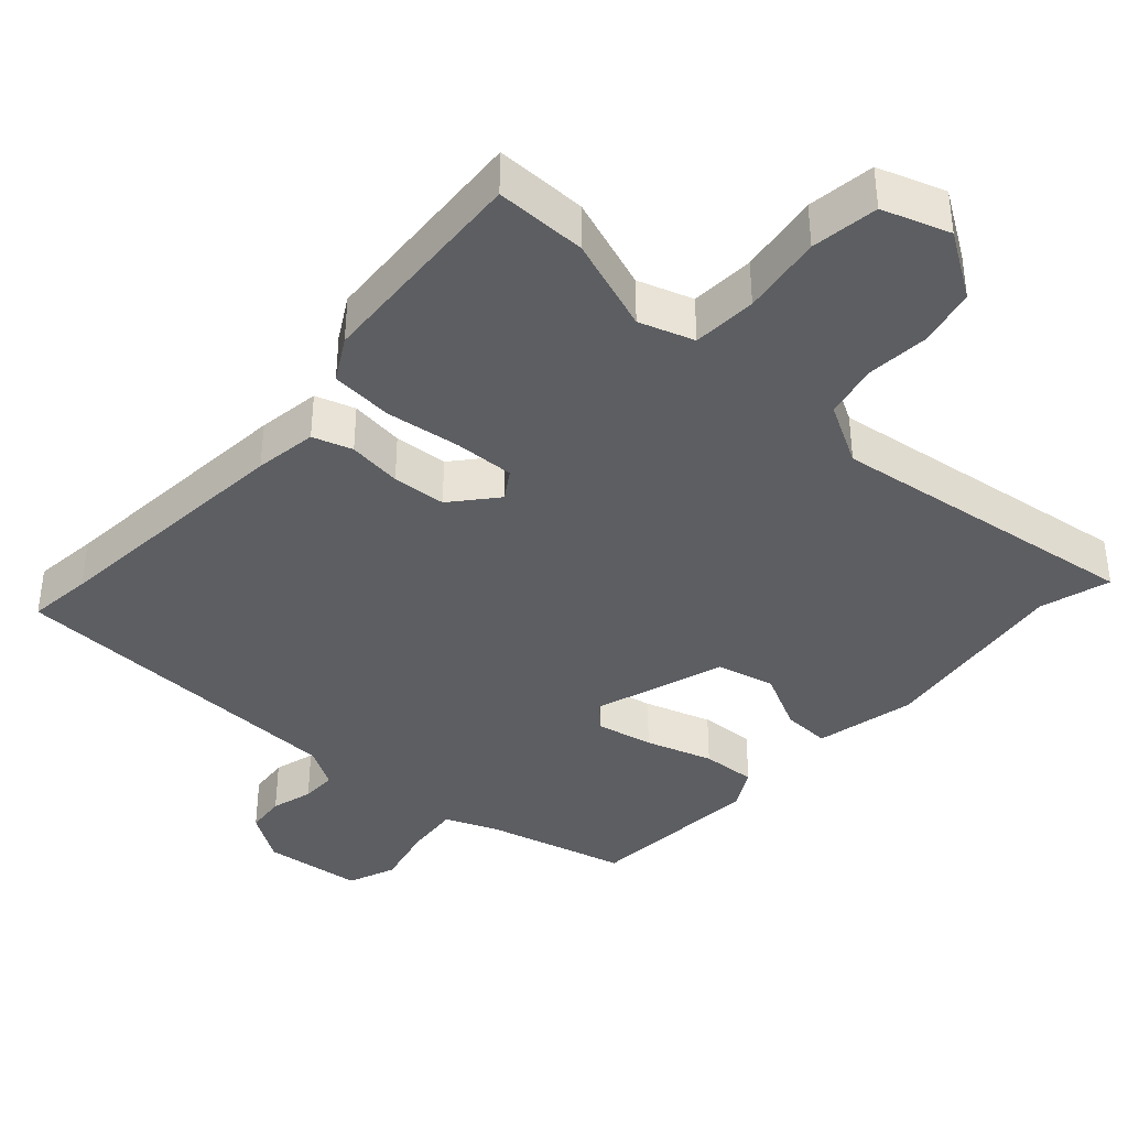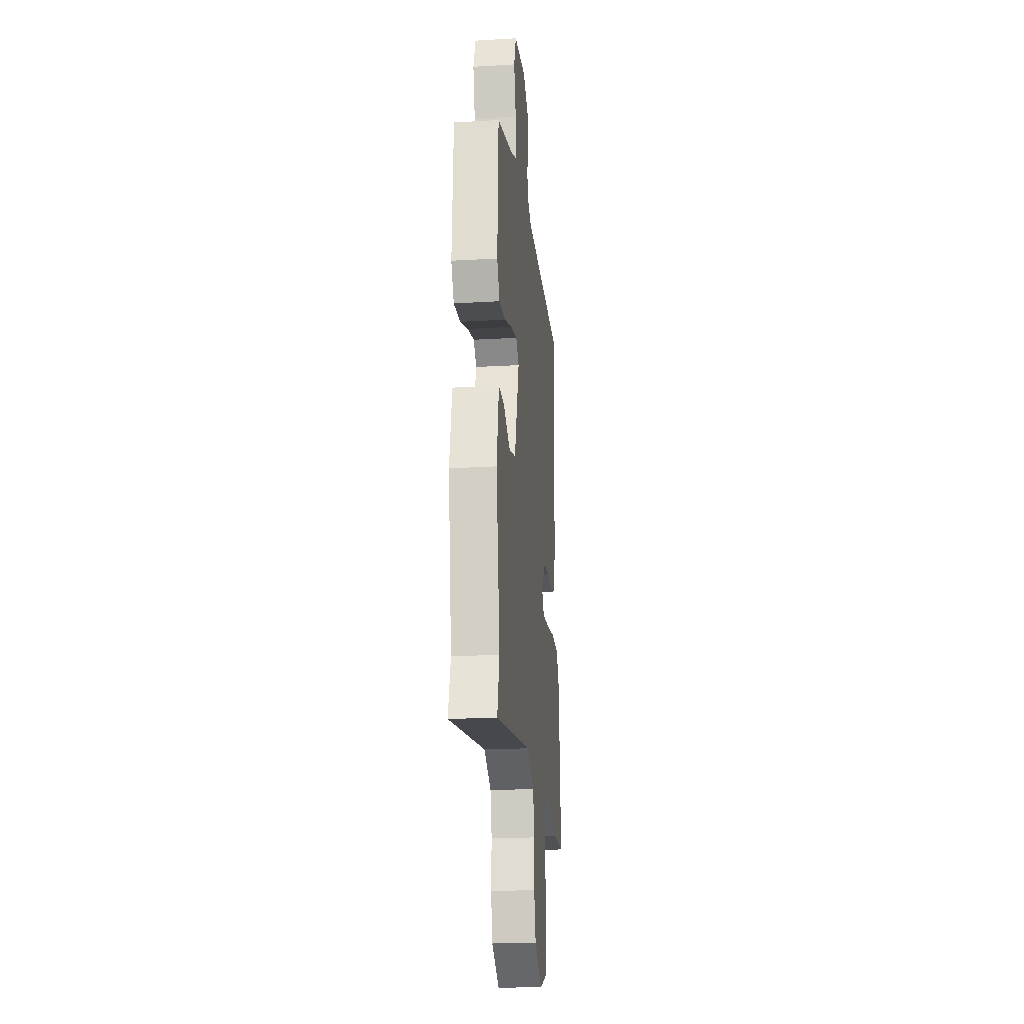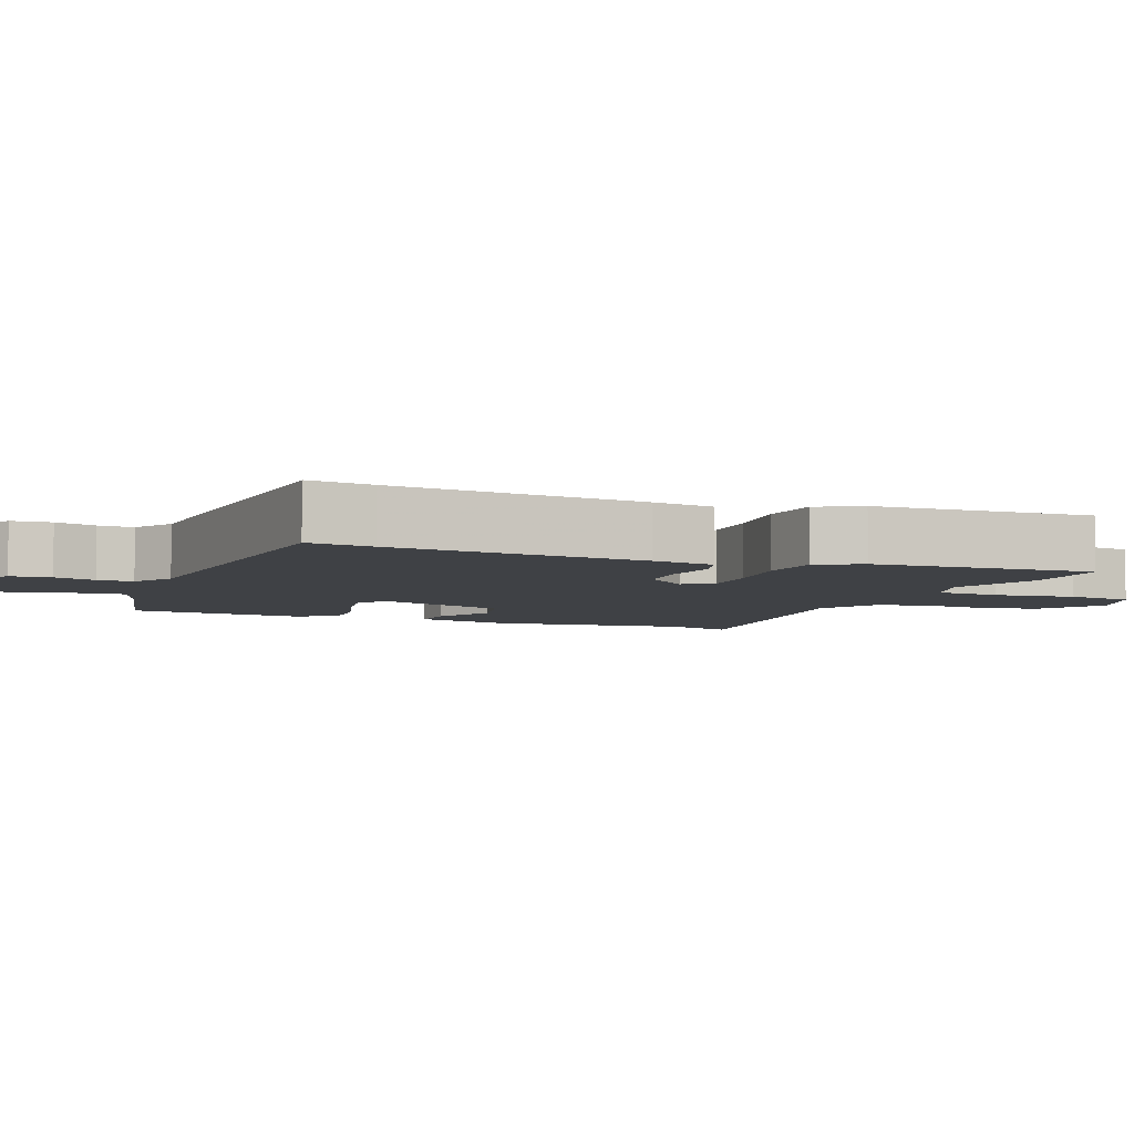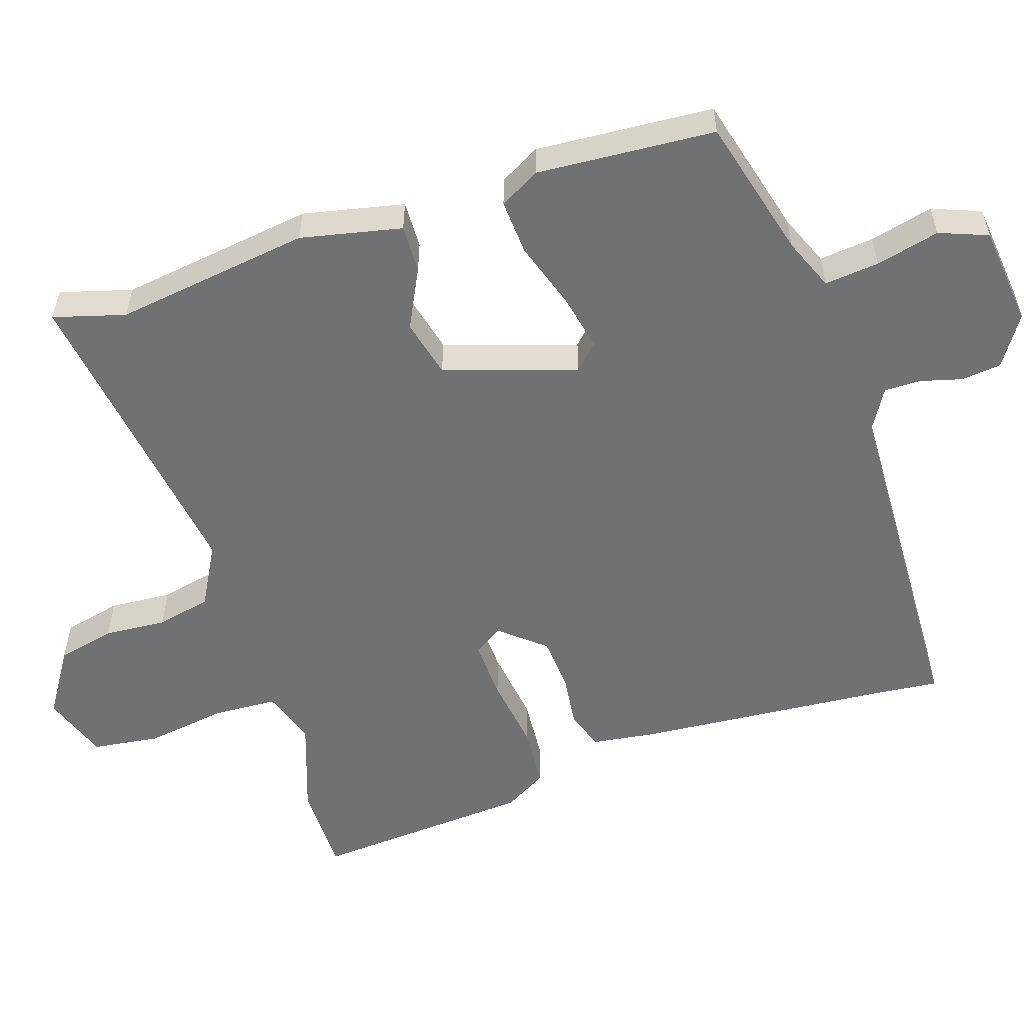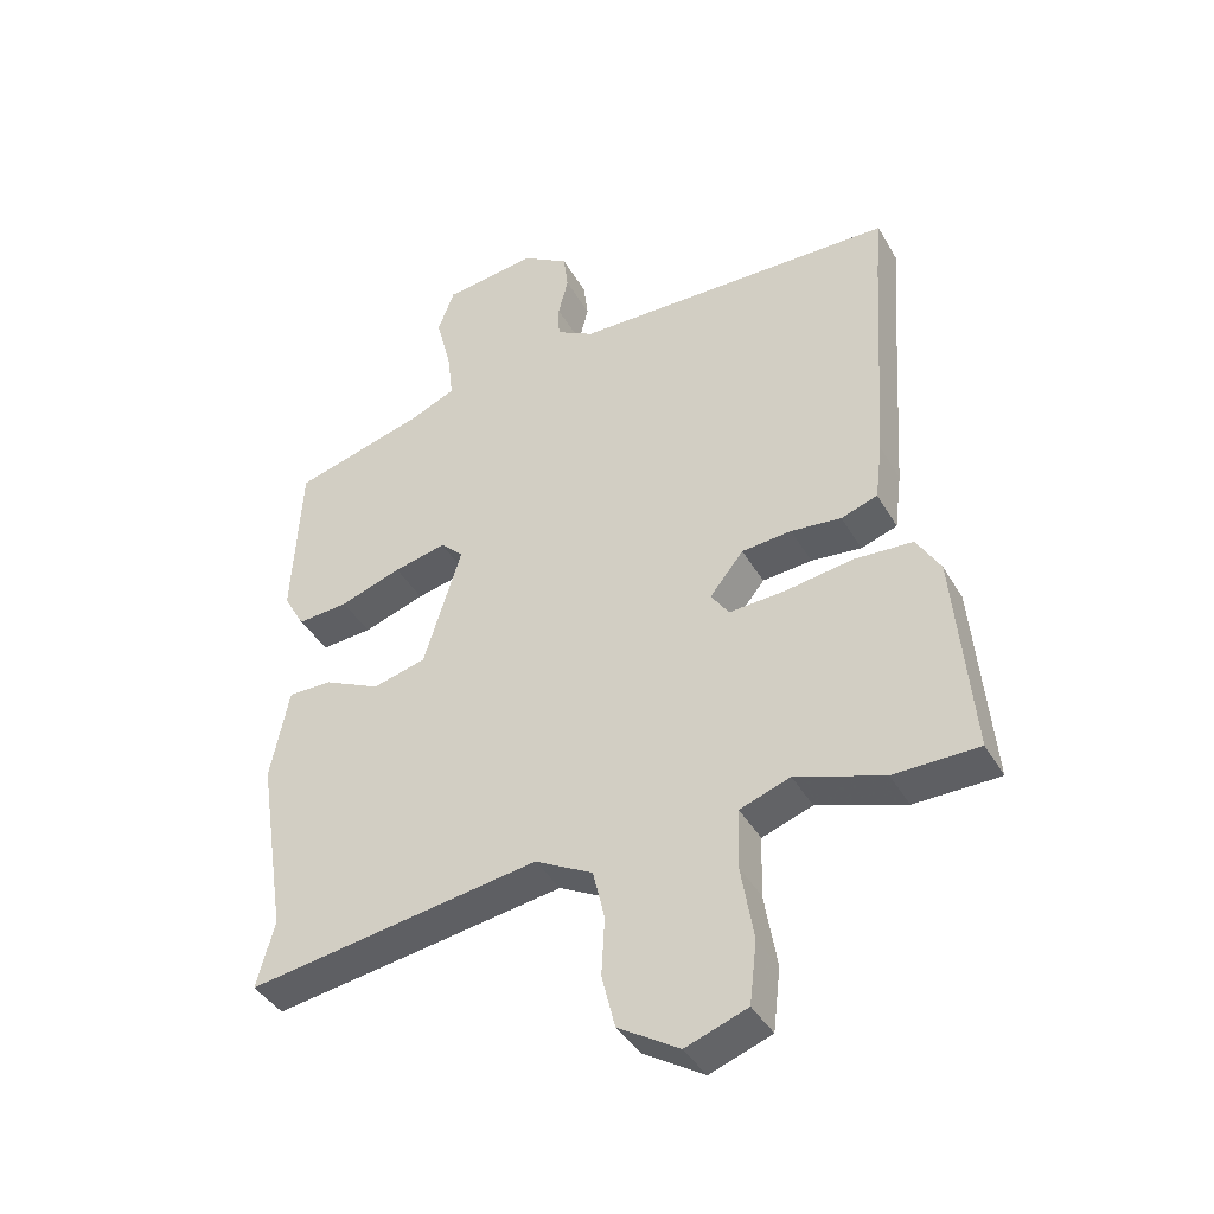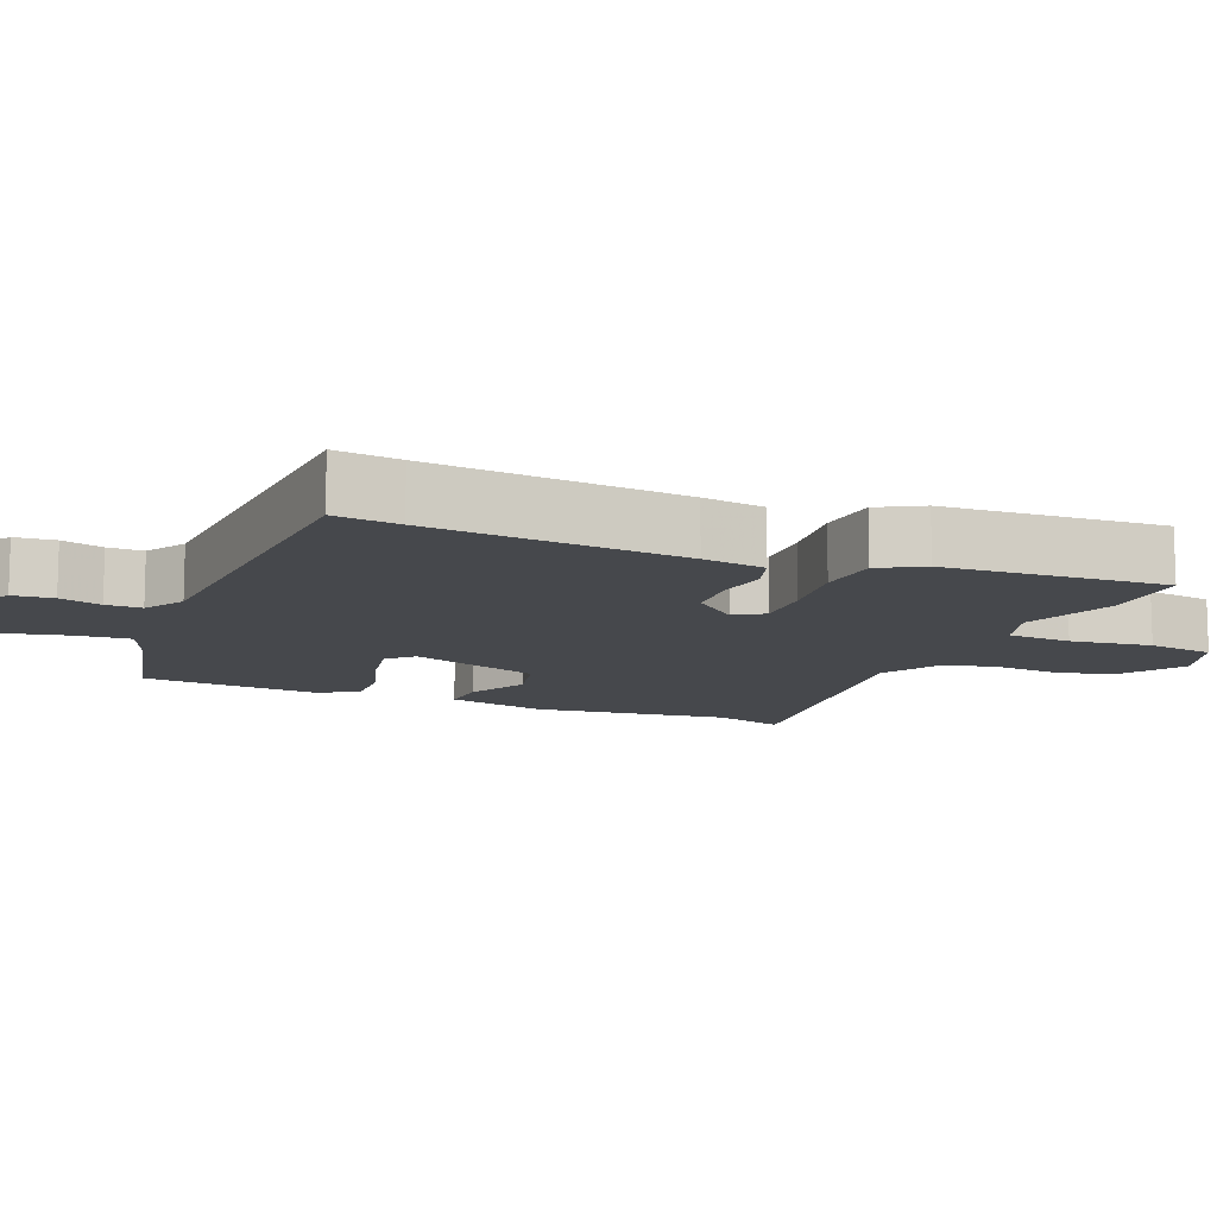
<metadata>
{"format":"obj","ext":"obj","renderer":"f3d","projection":"perspective","resolution":1024,"background":"white","views":[{"elev":-38.8,"azim":136.6,"up":"+Y"},{"elev":-20.7,"azim":-84.0,"up":"+Z"},{"elev":-5.4,"azim":65.9,"up":"+Y"},{"elev":-55.1,"azim":-72.8,"up":"+Y"},{"elev":-40.7,"azim":27.5,"up":"+Z"},{"elev":-11.5,"azim":65.8,"up":"+Y"}]}
</metadata>
<code>
v 0.568 0.07 -0.499
v 0.44 0.07 -0.501
v 0.307 0.07 -0.457
v 0.231 0.07 -0.484
v 0.228 0.07 -0.574
v 0.247 0.07 -0.687
v 0.236 0.07 -0.781
v 0.143 0.07 -0.815
v 0.051 0.07 -0.758
v 0.031 0.07 -0.677
v 0.036 0.07 -0.59
v 0.018 0.07 -0.514
v -0.069 0.07 -0.468
v -0.51 0.07 -0.537
v -0.483 0.07 -0.437
v -0.526 0.07 -0.164
v -0.498 0.07 -0.023
v -0.431 0.07 -0.024
v -0.347 0.07 -0.064
v -0.266 0.07 -0.043
v -0.209 0.07 0.142
v -0.244 0.07 0.175
v -0.323 0.07 0.157
v -0.416 0.07 0.125
v -0.493 0.07 0.119
v -0.525 0.07 0.175
v -0.512 0.07 0.423
v -0.315 0.07 0.478
v -0.243 0.07 0.509
v -0.252 0.07 0.585
v -0.275 0.07 0.673
v -0.25 0.07 0.741
v -0.11 0.07 0.759
v -0.04 0.07 0.715
v -0.033 0.07 0.659
v -0.048 0.07 0.6
v -0.047 0.07 0.55
v 0.01 0.07 0.518
v 0.501 0.07 0.509
v 0.493 0.07 0.418
v 0.47 0.07 0.062
v 0.459 0.07 -0.026
v 0.404 0.07 -0.045
v 0.328 0.07 -0.037
v 0.253 0.07 -0.044
v 0.202 0.07 -0.107
v 0.229 0.07 -0.147
v 0.313 0.07 -0.142
v 0.417 0.07 -0.126
v 0.505 0.07 -0.131
v 0.541 0.07 -0.191
v 0.568 0 -0.499
v 0.44 0 -0.501
v 0.307 0 -0.457
v 0.231 0 -0.484
v 0.228 0 -0.574
v 0.247 0 -0.687
v 0.236 0 -0.781
v 0.143 0 -0.815
v 0.051 0 -0.758
v 0.031 0 -0.677
v 0.036 0 -0.59
v 0.018 0 -0.514
v -0.069 0 -0.468
v -0.51 0 -0.537
v -0.483 0 -0.437
v -0.526 0 -0.164
v -0.498 0 -0.023
v -0.431 0 -0.024
v -0.347 0 -0.064
v -0.266 0 -0.043
v -0.209 0 0.142
v -0.244 0 0.175
v -0.323 0 0.157
v -0.416 0 0.125
v -0.493 0 0.119
v -0.525 0 0.175
v -0.512 0 0.423
v -0.315 0 0.478
v -0.243 0 0.509
v -0.252 0 0.585
v -0.275 0 0.673
v -0.25 0 0.741
v -0.11 0 0.759
v -0.04 0 0.715
v -0.033 0 0.659
v -0.048 0 0.6
v -0.047 0 0.55
v 0.01 0 0.518
v 0.501 0 0.509
v 0.493 0 0.418
v 0.47 0 0.062
v 0.459 0 -0.026
v 0.404 0 -0.045
v 0.328 0 -0.037
v 0.253 0 -0.044
v 0.202 0 -0.107
v 0.229 0 -0.147
v 0.313 0 -0.142
v 0.417 0 -0.126
v 0.505 0 -0.131
v 0.541 0 -0.191
f 1 2 3
f 51 1 3
f 50 51 3
f 49 50 3
f 48 49 3
f 47 48 3 4
f 46 47 4 5
f 42 43 44
f 41 42 44
f 40 41 44
f 40 44 45
f 39 40 45
f 38 39 45
f 37 38 45 46
f 34 35 36
f 33 34 36
f 32 33 36
f 31 32 36
f 30 31 36
f 29 30 36 37
f 37 46 5
f 29 37 5
f 28 29 5
f 26 27 28
f 25 26 28
f 24 25 28
f 23 24 28
f 17 18 19
f 16 17 19
f 15 16 19
f 15 19 20
f 14 15 20
f 13 14 20
f 12 13 20 21
f 9 10 11
f 8 9 11
f 7 8 11
f 6 7 11
f 5 6 11
f 5 11 12
f 28 5 12 21
f 22 23 28
f 21 22 28
f 54 53 52
f 54 52 102
f 54 102 101
f 54 101 100
f 54 100 99
f 55 54 99 98
f 56 55 98 97
f 95 94 93
f 95 93 92
f 95 92 91
f 96 95 91
f 96 91 90
f 96 90 89
f 97 96 89 88
f 87 86 85
f 87 85 84
f 87 84 83
f 87 83 82
f 87 82 81
f 88 87 81 80
f 56 97 88
f 56 88 80
f 56 80 79
f 79 78 77
f 79 77 76
f 79 76 75
f 79 75 74
f 70 69 68
f 70 68 67
f 70 67 66
f 71 70 66
f 71 66 65
f 71 65 64
f 72 71 64 63
f 62 61 60
f 62 60 59
f 62 59 58
f 62 58 57
f 62 57 56
f 63 62 56
f 72 63 56 79
f 79 74 73
f 79 73 72
f 1 52 53 2
f 2 53 54 3
f 3 54 55 4
f 4 55 56 5
f 5 56 57 6
f 6 57 58 7
f 7 58 59 8
f 8 59 60 9
f 9 60 61 10
f 10 61 62 11
f 11 62 63 12
f 12 63 64 13
f 13 64 65 14
f 14 65 66 15
f 15 66 67 16
f 16 67 68 17
f 17 68 69 18
f 18 69 70 19
f 19 70 71 20
f 20 71 72 21
f 21 72 73 22
f 22 73 74 23
f 23 74 75 24
f 24 75 76 25
f 25 76 77 26
f 26 77 78 27
f 27 78 79 28
f 28 79 80 29
f 29 80 81 30
f 30 81 82 31
f 31 82 83 32
f 32 83 84 33
f 33 84 85 34
f 34 85 86 35
f 35 86 87 36
f 36 87 88 37
f 37 88 89 38
f 38 89 90 39
f 39 90 91 40
f 40 91 92 41
f 41 92 93 42
f 42 93 94 43
f 43 94 95 44
f 44 95 96 45
f 45 96 97 46
f 46 97 98 47
f 47 98 99 48
f 48 99 100 49
f 49 100 101 50
f 50 101 102 51
f 51 102 52 1

</code>
